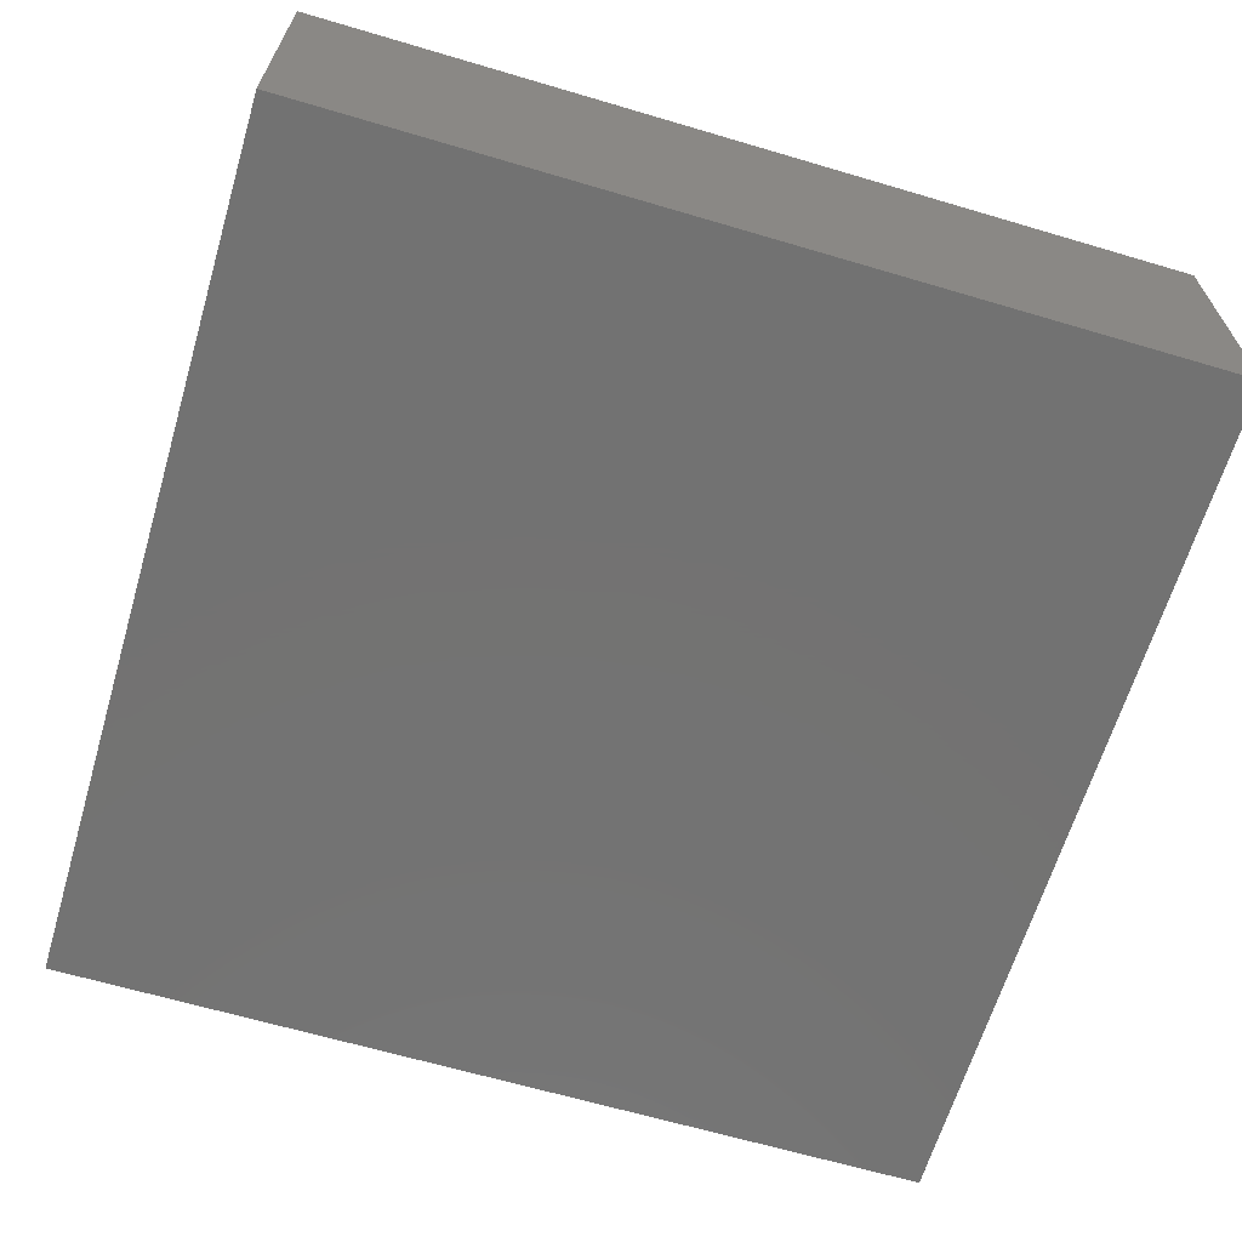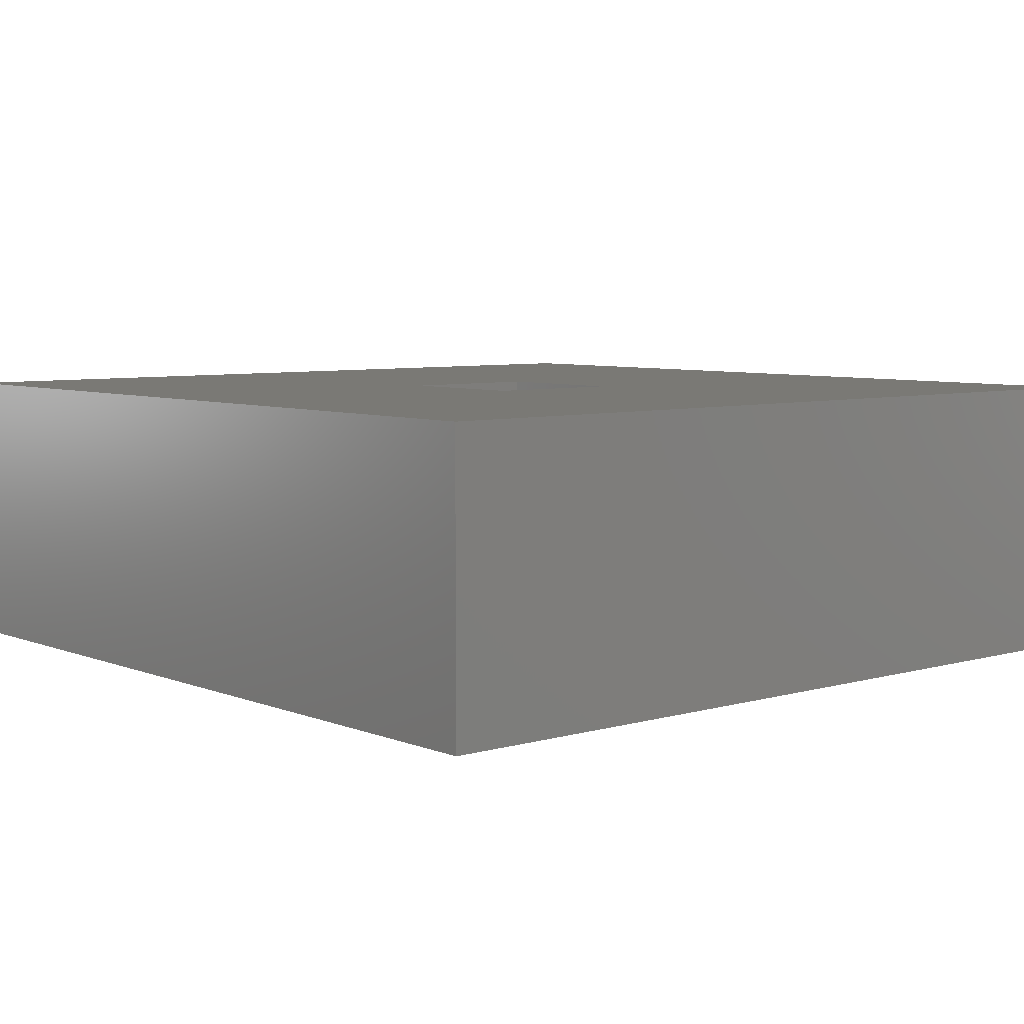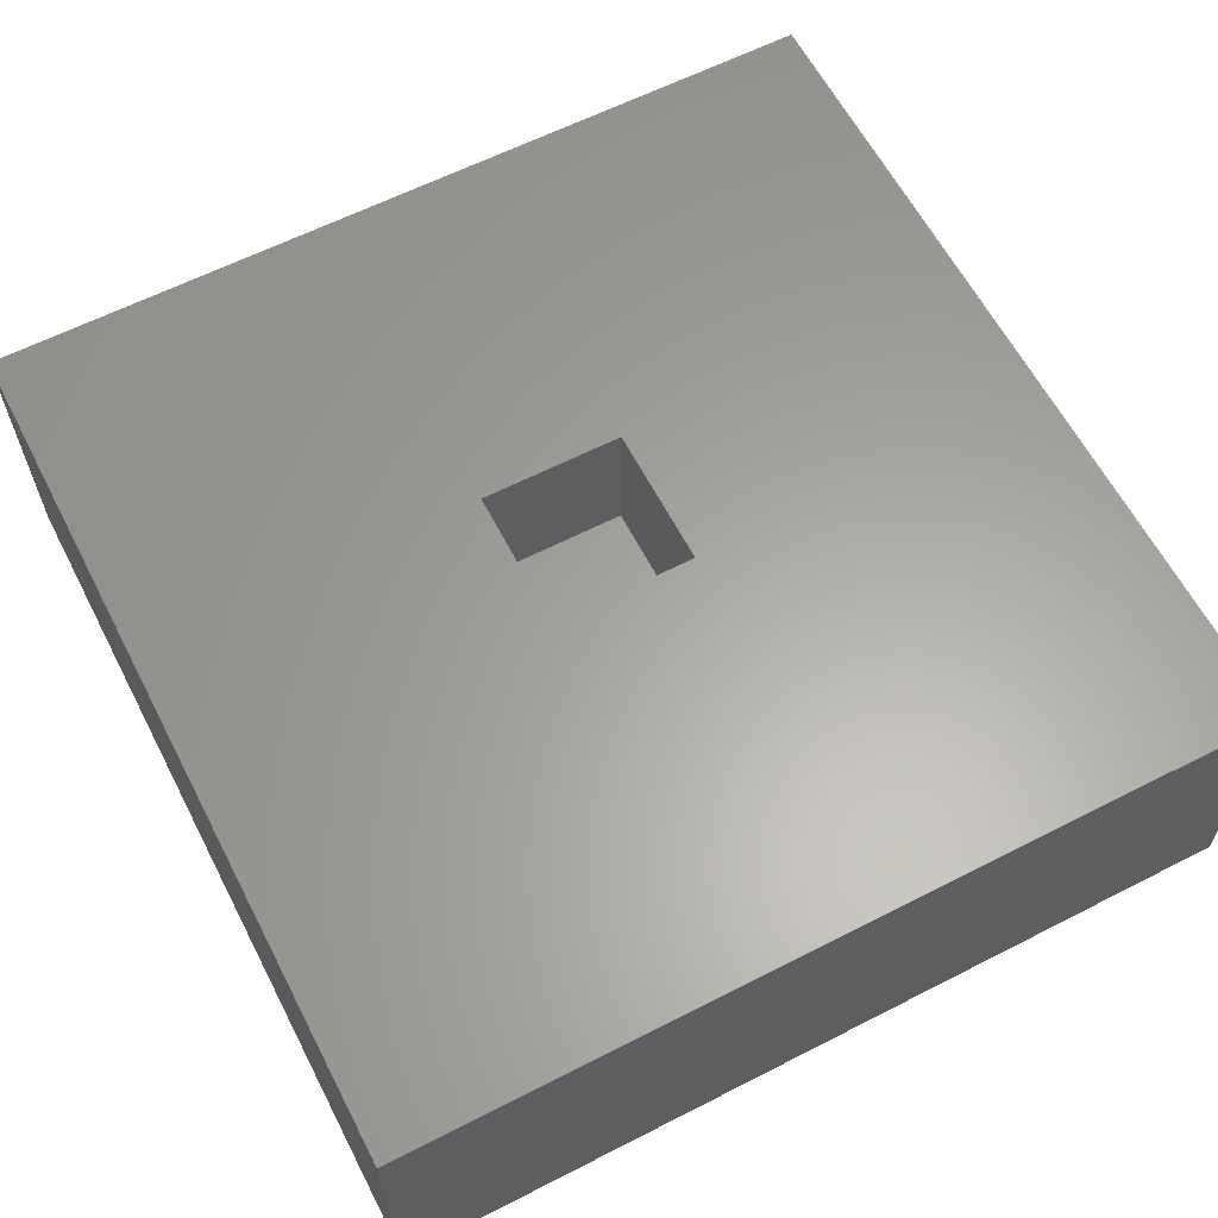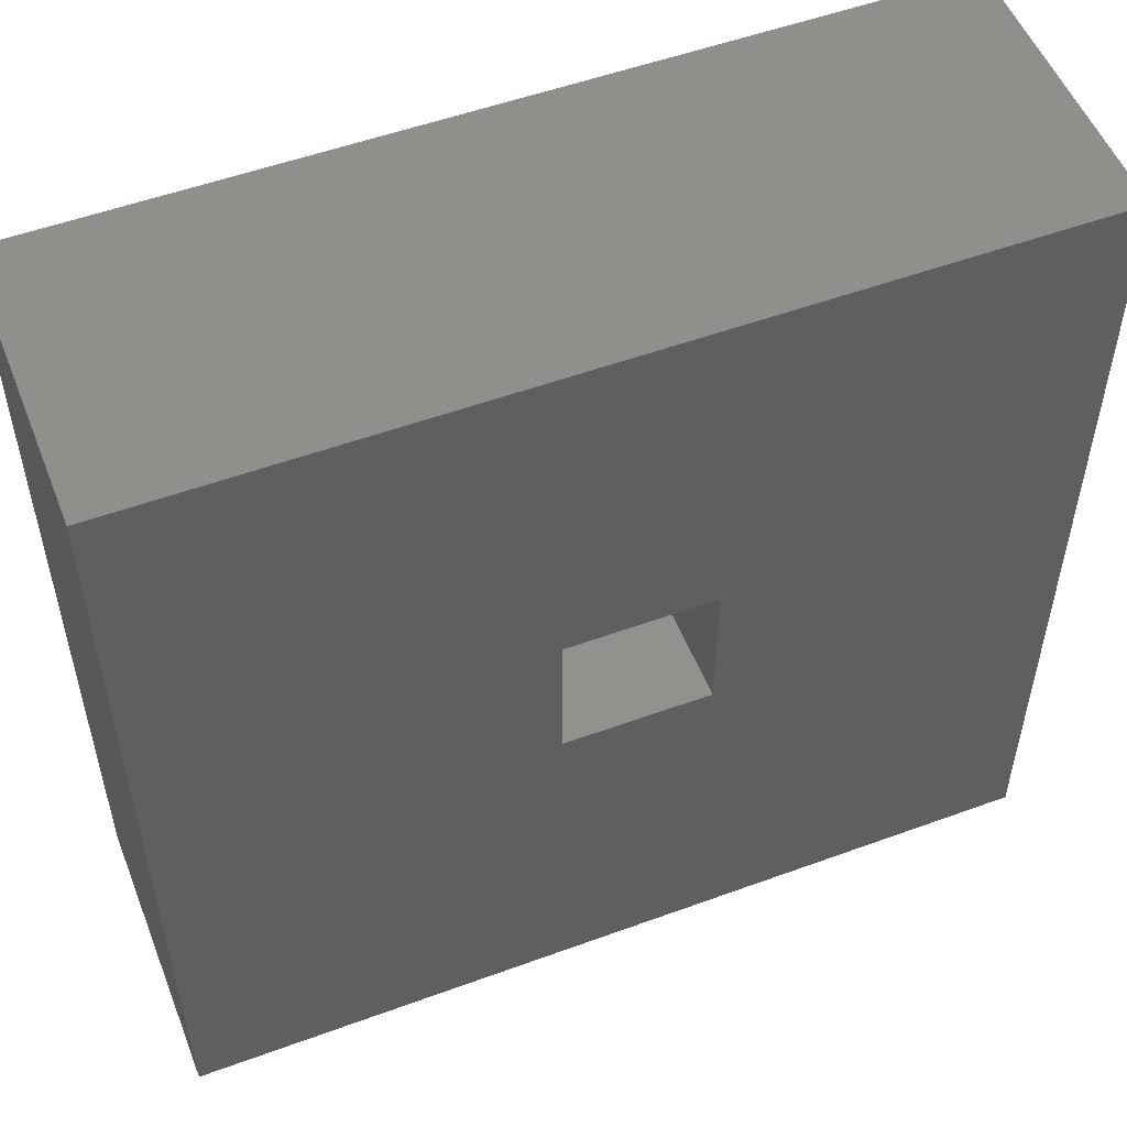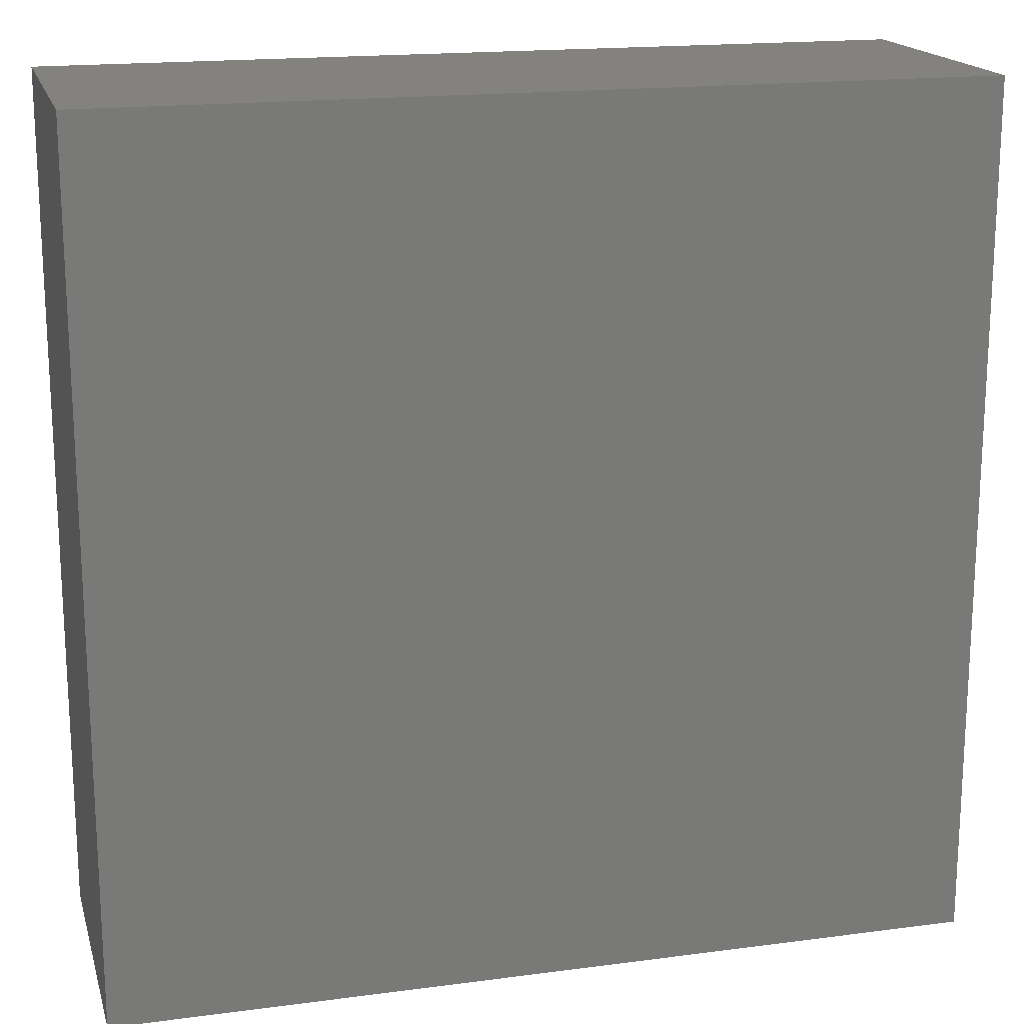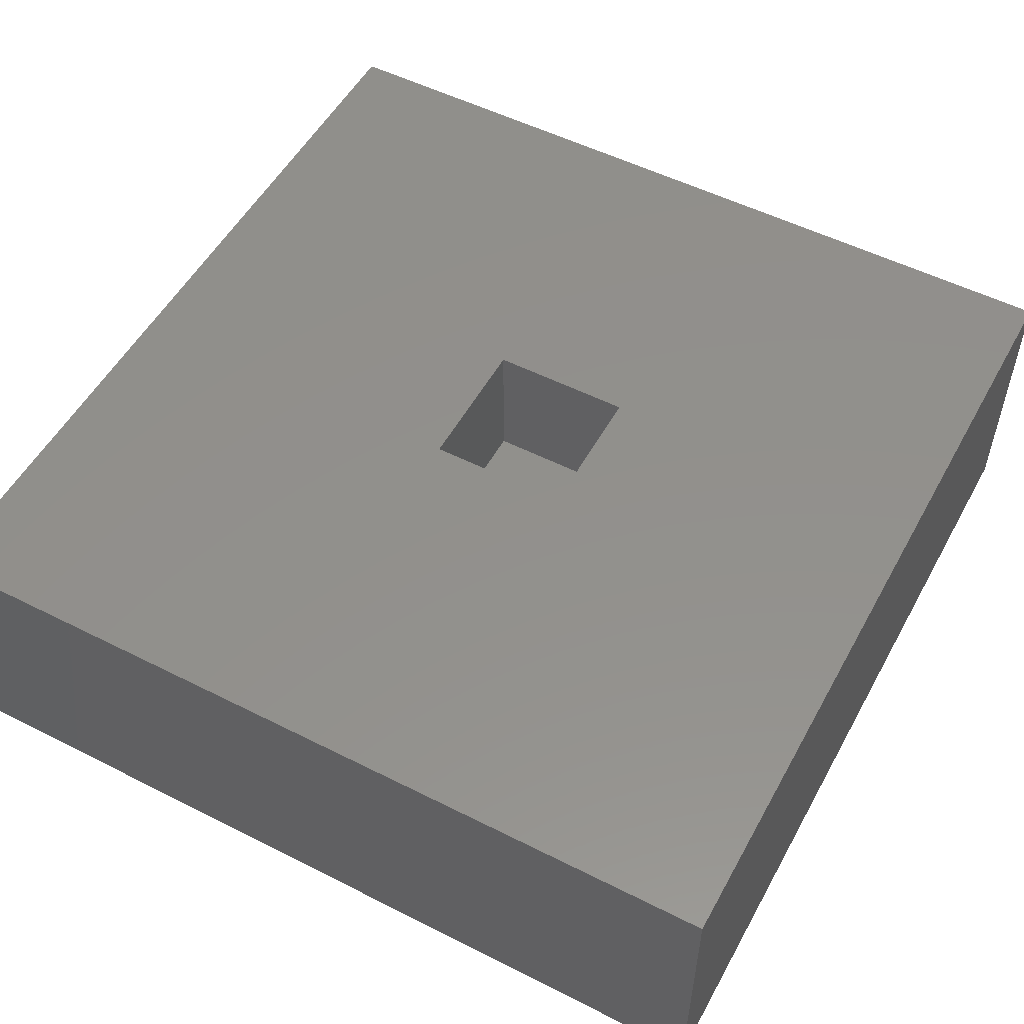
<metadata>
{"format":"stl","ext":"stl","renderer":"f3d","projection":"perspective","resolution":1024,"background":"white","views":[{"elev":-64.7,"azim":-106.6,"up":"+Z"},{"elev":6.3,"azim":139.5,"up":"+Z"},{"elev":61.9,"azim":-117.4,"up":"+Z"},{"elev":53.1,"azim":-21.4,"up":"+Y"},{"elev":17.6,"azim":165.4,"up":"+Y"},{"elev":53.2,"azim":28.4,"up":"+Z"}]}
</metadata>
<code>
# stl→obj: 16 verts, 28 faces
v 0 0 0
v 0 30 10
v 0 30 0
v 0 0 10
v 18 13 10
v 30 30 10
v 18 18 10
v 13 18 10
v 13 13 10
v 30 0 10
v 30 30 0
v 30 0 0
v 13 18 5
v 13 13 5
v 18 13 5
v 18 18 5
f 1 2 3
f 2 1 4
f 5 6 7
f 6 8 7
f 8 2 9
f 2 8 6
f 6 5 10
f 9 10 5
f 9 4 10
f 4 9 2
f 10 11 6
f 11 10 12
f 11 2 6
f 2 11 3
f 1 11 12
f 11 1 3
f 1 10 4
f 10 1 12
f 9 13 8
f 13 9 14
f 15 7 16
f 7 15 5
f 13 15 16
f 15 13 14
f 15 9 5
f 9 15 14
f 13 7 8
f 7 13 16

</code>
